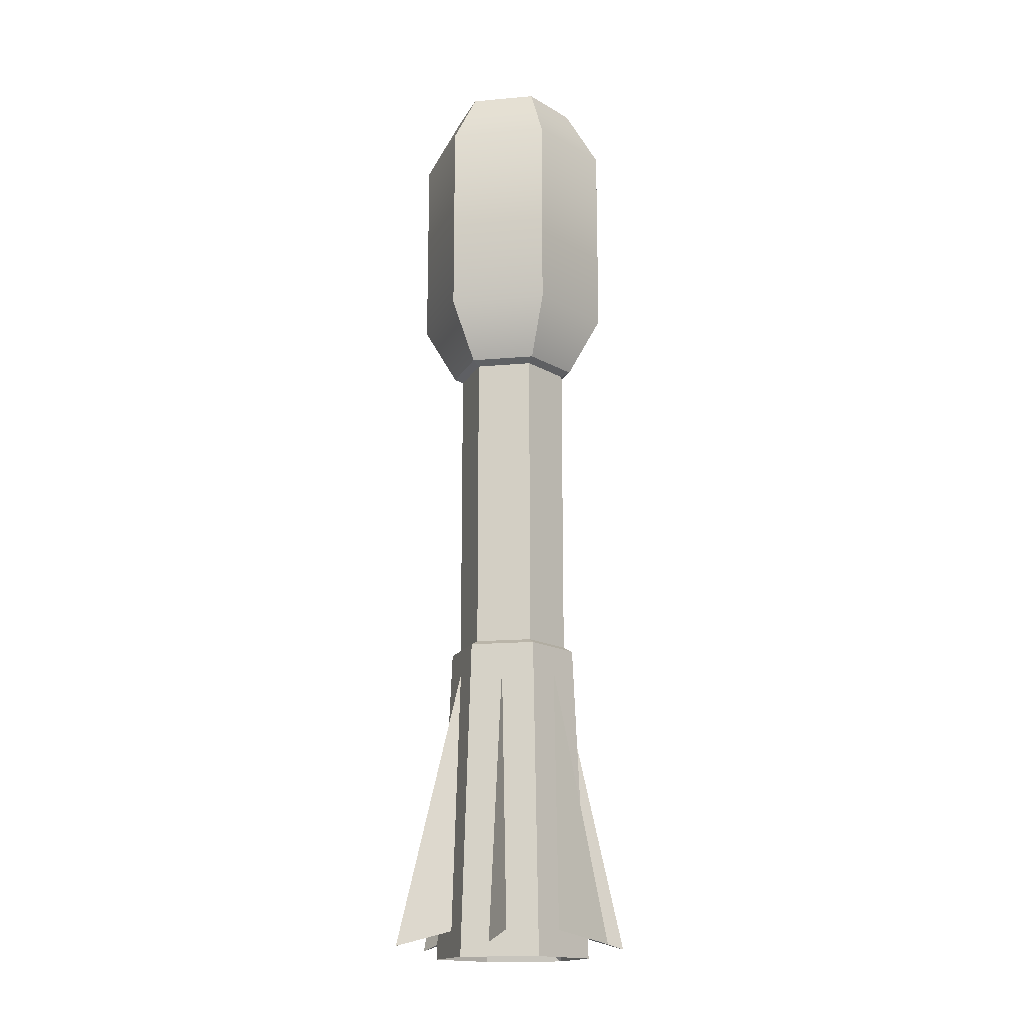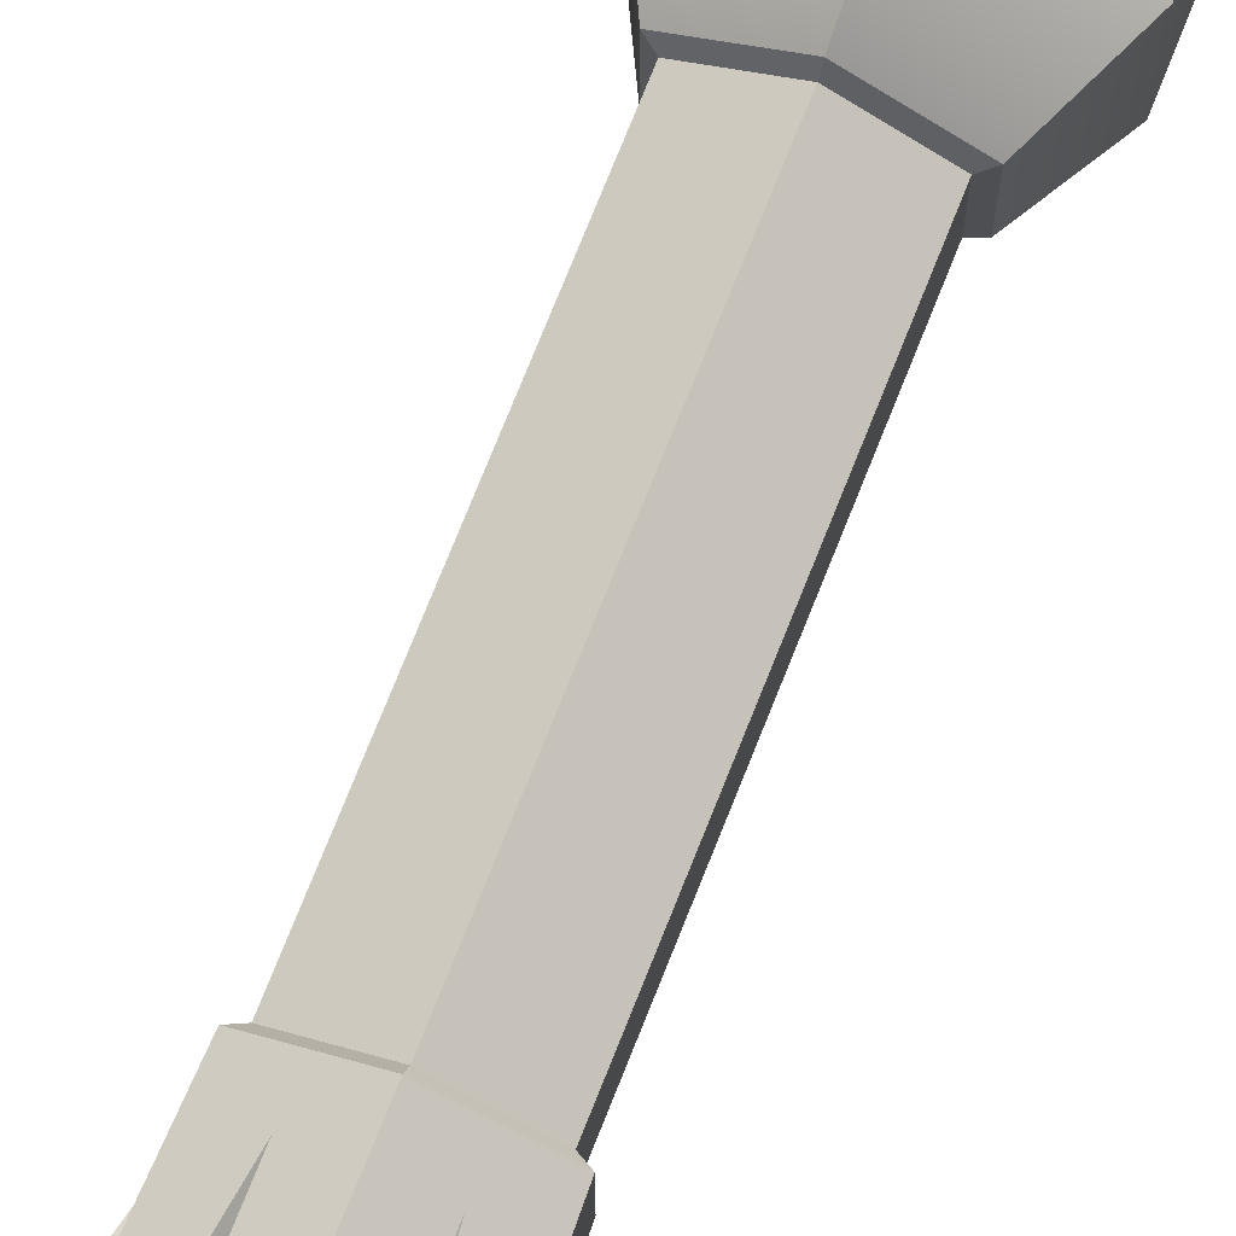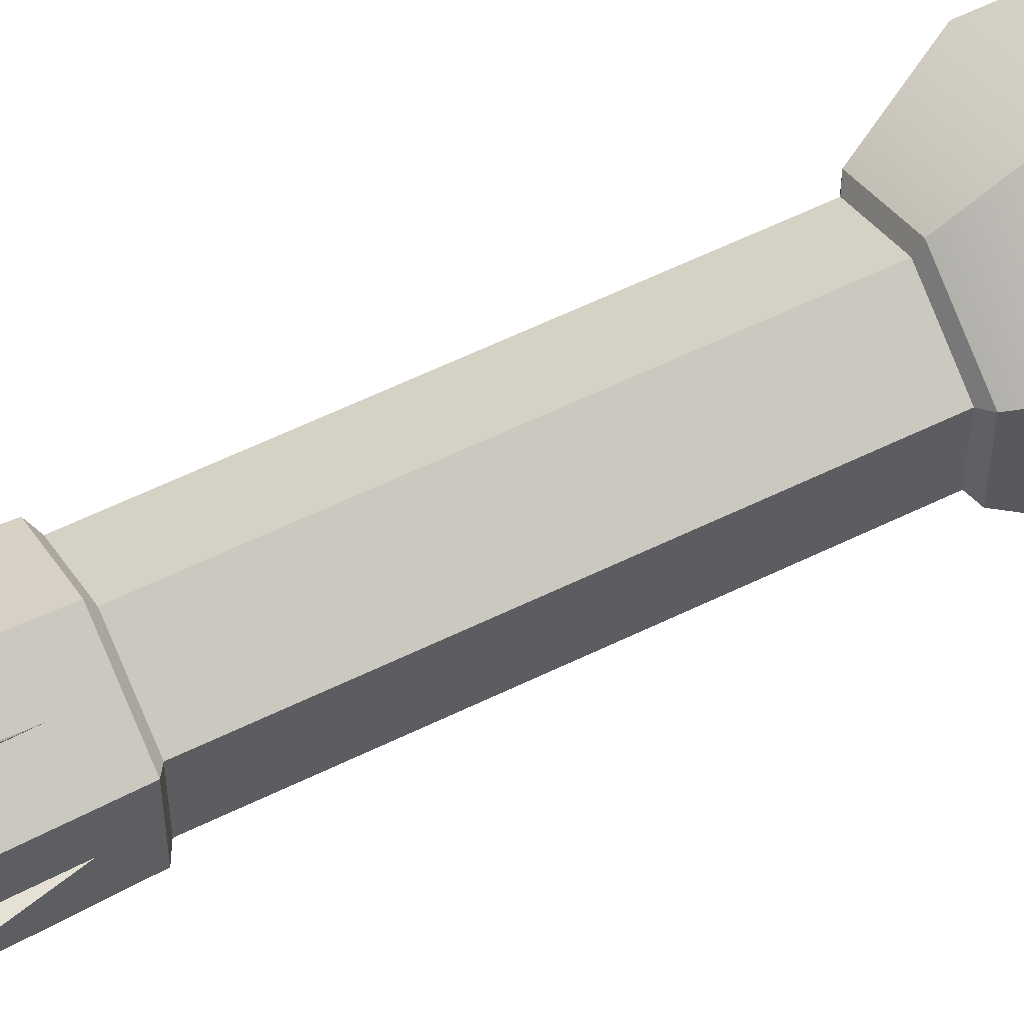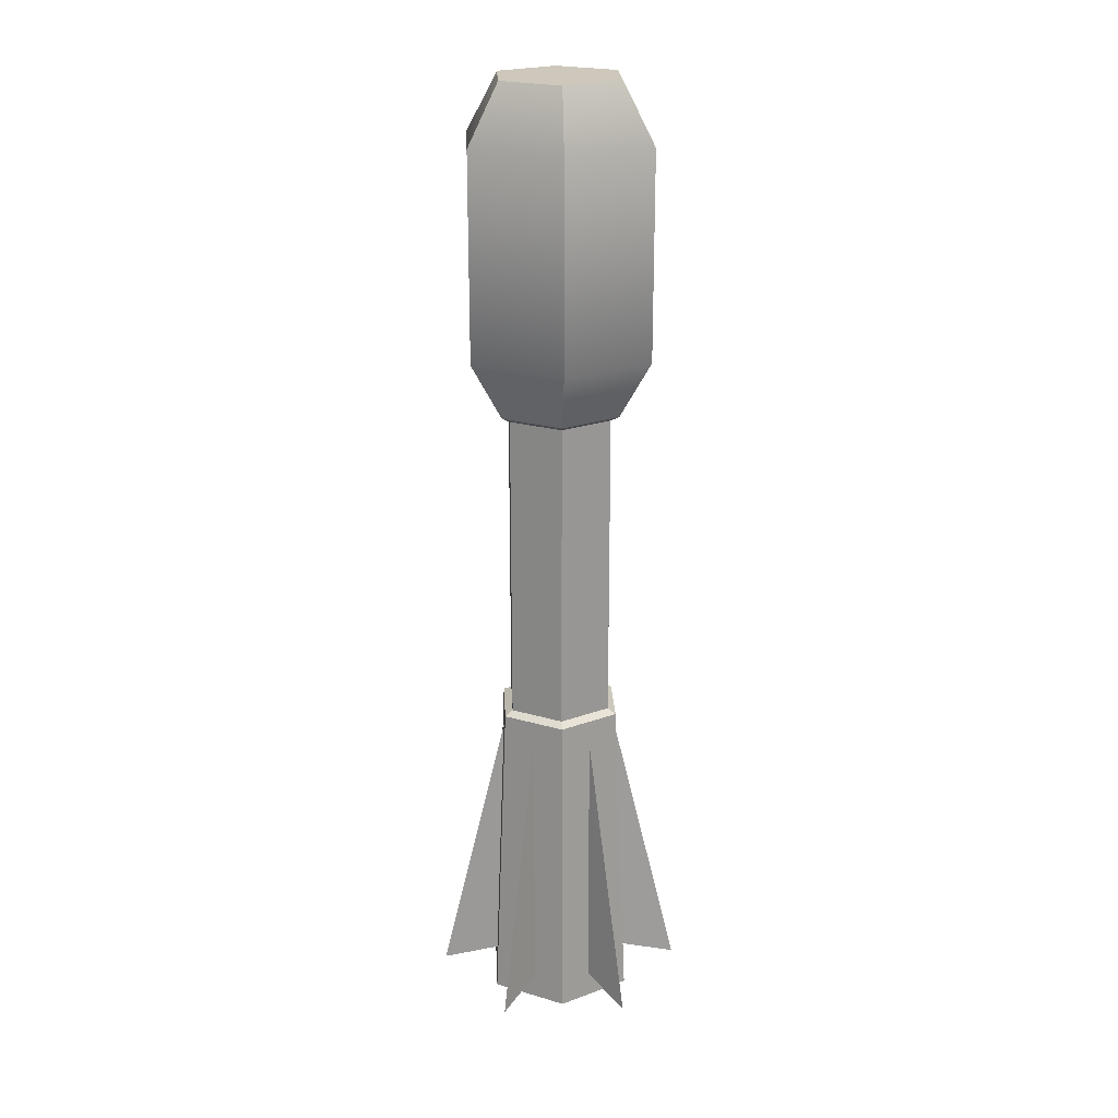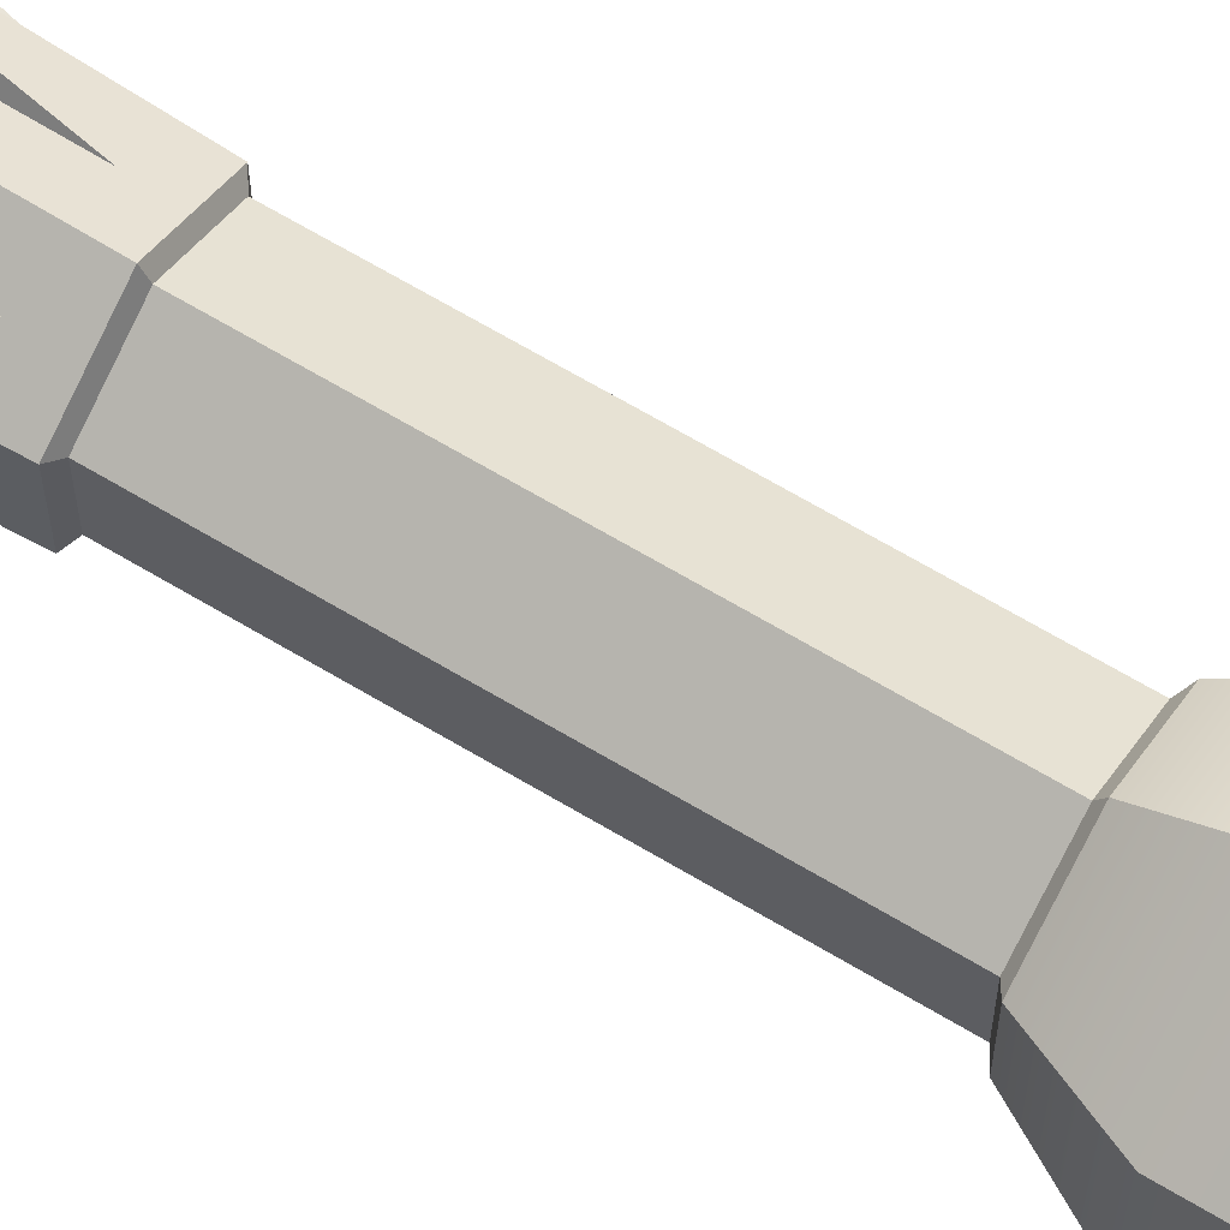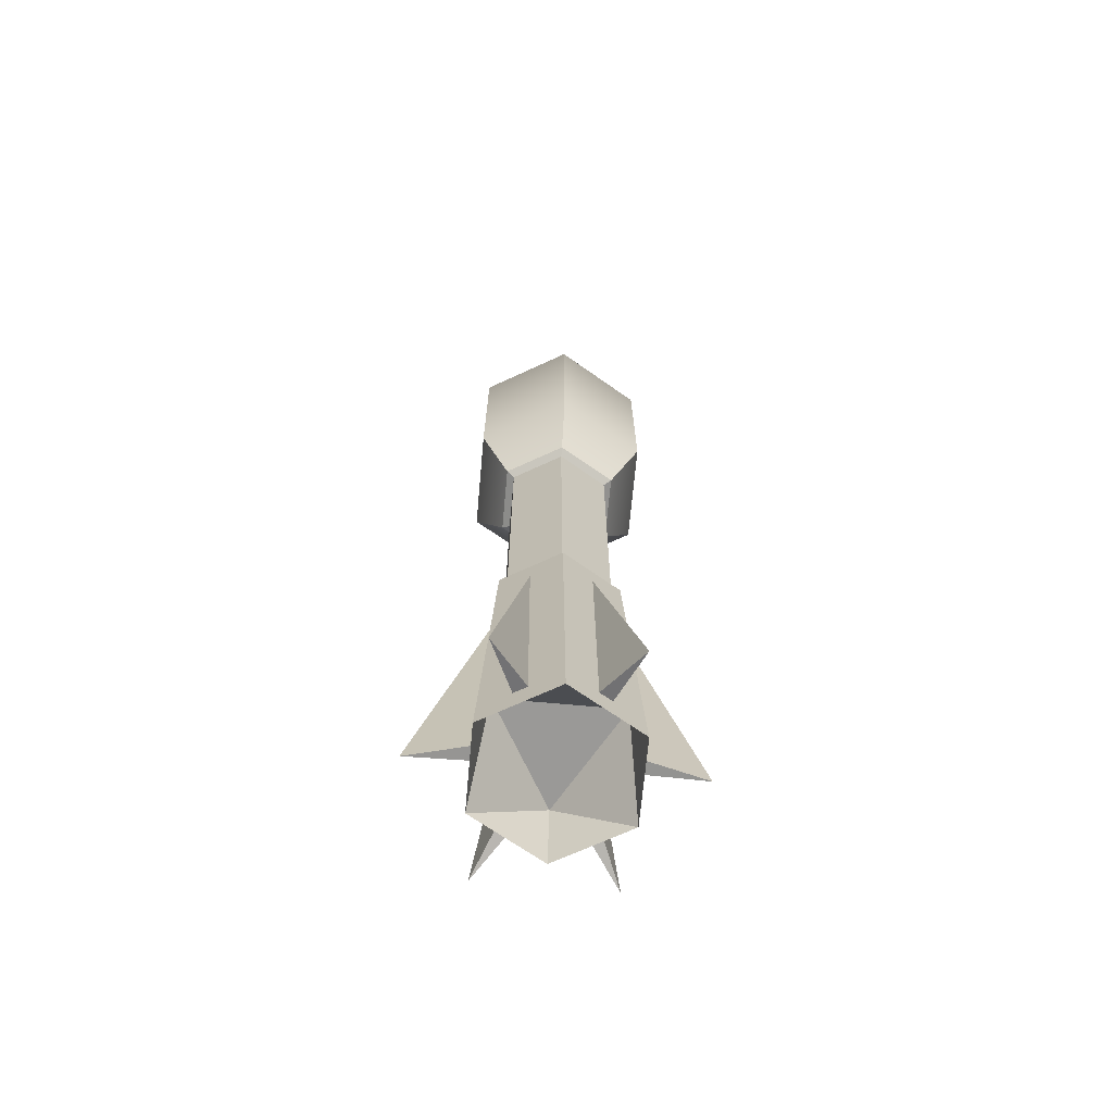
<metadata>
{"format":"obj","ext":"obj","renderer":"f3d","projection":"perspective","resolution":1024,"background":"white","views":[{"elev":-16.4,"azim":100.4,"up":"+Z"},{"elev":74.3,"azim":-158.3,"up":"+Y"},{"elev":59.8,"azim":-116.6,"up":"+Y"},{"elev":21.9,"azim":-2.7,"up":"+Z"},{"elev":67.4,"azim":-59.1,"up":"+Y"},{"elev":-69.0,"azim":-125.2,"up":"+Z"}]}
</metadata>
<code>
o Cylinder.001
v -0.08972 0.0518 0.2276
v 0 0.06828 0.1667
v -0.05913 0.03414 0.1667
v 0.05913 -0.03414 0.1667
v 0 -0.1036 0.2276
v 0 -0.06828 0.1667
v -0.05913 -0.03414 0.1667
v -0.08972 -0.0518 0.2276
v -0.05913 0.03414 0.5
v -0.05913 -0.03414 0.5
v 0.05913 -0.03414 0.5
v 0.08972 0.0518 0.2276
v 0.05913 0.03414 0.1667
v 0.07185 -0.04148 -0.5
v 0 -0.08297 -0.5
v 0.05867 -0.03387 -0.4346
v -0.05108 -0.02949 0.1617
v -0.0708 0.00699 -0.4724
v -0.0708 -0.00699 -0.4724
v -0.1296 0 -0.4882
v 0 0.06828 -0.1667
v 0.05108 0.02949 -0.1617
v 0.05913 0.03414 -0.1667
v 0.0708 0.00699 -0.4724
v 0.06018 0 -0.1943
v 0.1296 0 -0.4882
v 0 -0.05898 0.1617
v -0.03009 0.05212 -0.1943
v -0.02934 0.06481 -0.4724
v -0.06481 0.1123 -0.4882
v -0.05108 0.02949 -0.1617
v 0 0.05898 -0.1617
v 0.05108 -0.02949 0.1617
v 0.03009 0.05212 -0.1943
v 0.04145 0.05782 -0.4724
v 0.06481 0.1123 -0.4882
v -0.05913 -0.03414 -0.1667
v -0.05913 0.03414 -0.1667
v -0.08972 0.0518 0.4391
v -0.08972 -0.0518 0.4391
v 0 -0.06828 0.5
v 0 -0.1036 0.4391
v 0.08972 -0.0518 0.4391
v 0.05913 0.03414 0.5
v 0.08972 0.0518 0.4391
v 0 0.06828 0.5
v 0 0.1036 0.4391
v 0 0.1036 0.2276
v 0.08972 -0.0518 0.2276
v 0 0.06774 -0.4346
v -0.05867 -0.03387 -0.4346
v -0.07185 0.04148 -0.5
v 0.07185 0.04148 -0.5
v -0.07185 -0.04148 -0.5
v 0 0.08297 -0.5
v -0.04145 0.05782 -0.4724
v -0.06018 0 -0.1943
v 0 -0.06828 -0.1667
v -0.02934 -0.06481 -0.4724
v -0.03009 -0.05212 -0.1943
v -0.04145 -0.05782 -0.4724
v 0.05913 -0.03414 -0.1667
v 0.04145 -0.05782 -0.4724
v 0.03009 -0.05212 -0.1943
v 0.02934 -0.06481 -0.4724
v 0.0708 -0.00699 -0.4724
v 0.02934 0.06481 -0.4724
v -0.06481 -0.1123 -0.4882
v 0.06481 -0.1123 -0.4882
v -0.05108 0.02949 0.1617
v -0.05108 -0.02949 -0.1617
v 0 -0.05898 -0.1617
v 0.05108 -0.02949 -0.1617
v 0.05108 0.02949 0.1617
v 0 0.05898 0.1617
f 48 13 2
f 48 3 1
f 9 11 46
f 44 47 46
f 75 3 2
f 5 7 6
f 71 38 37
f 18 19 20
f 7 27 6
f 24 25 26
f 38 32 21
f 28 29 30
f 13 75 2
f 72 37 58
f 34 35 36
f 33 13 4
f 1 7 8
f 11 45 44
f 11 42 43
f 9 47 39
f 49 13 12
f 10 42 41
f 42 49 43
f 33 72 73
f 49 45 43
f 75 22 32
f 45 48 47
f 9 40 10
f 4 5 6
f 50 16 51
f 15 16 14
f 52 51 54
f 55 53 50
f 38 56 52
f 38 21 28
f 21 29 28
f 52 29 55
f 37 19 54
f 37 38 57
f 38 18 57
f 52 19 18
f 58 59 15
f 58 37 60
f 37 61 60
f 15 61 54
f 62 63 14
f 62 58 64
f 58 65 64
f 14 65 15
f 23 24 53
f 23 62 25
f 62 66 25
f 53 66 14
f 21 67 55
f 21 23 34
f 23 35 34
f 55 35 53
f 60 61 68
f 65 63 69
f 19 57 20
f 25 66 26
f 35 67 36
f 29 56 30
f 63 64 69
f 57 18 20
f 67 34 36
f 61 59 68
f 56 28 30
f 64 65 69
f 66 24 26
f 59 60 68
f 33 22 74
f 17 72 27
f 1 40 39
f 39 48 1
f 70 71 17
f 8 42 40
f 53 16 50
f 27 4 6
f 70 7 3
f 62 72 58
f 32 23 21
f 23 73 62
f 11 44 46
f 10 41 11
f 52 55 50
f 15 54 51
f 38 28 56
f 21 55 29
f 52 56 29
f 37 57 19
f 38 52 18
f 52 54 19
f 58 60 59
f 37 54 61
f 15 59 61
f 62 64 63
f 58 15 65
f 14 63 65
f 23 25 24
f 62 14 66
f 53 24 66
f 21 34 67
f 23 53 35
f 55 67 35
f 75 31 70
f 48 12 13
f 48 2 3
f 9 10 11
f 44 45 47
f 75 70 3
f 5 8 7
f 71 31 38
f 7 17 27
f 38 31 32
f 13 74 75
f 72 71 37
f 33 74 13
f 1 3 7
f 11 43 45
f 11 41 42
f 9 46 47
f 49 4 13
f 10 40 42
f 42 5 49
f 33 27 72
f 49 12 45
f 75 74 22
f 45 12 48
f 9 39 40
f 4 49 5
f 15 51 16
f 52 50 51
f 33 73 22
f 17 71 72
f 1 8 40
f 39 47 48
f 70 31 71
f 8 5 42
f 53 14 16
f 27 33 4
f 70 17 7
f 62 73 72
f 32 22 23
f 23 22 73
f 75 32 31

</code>
